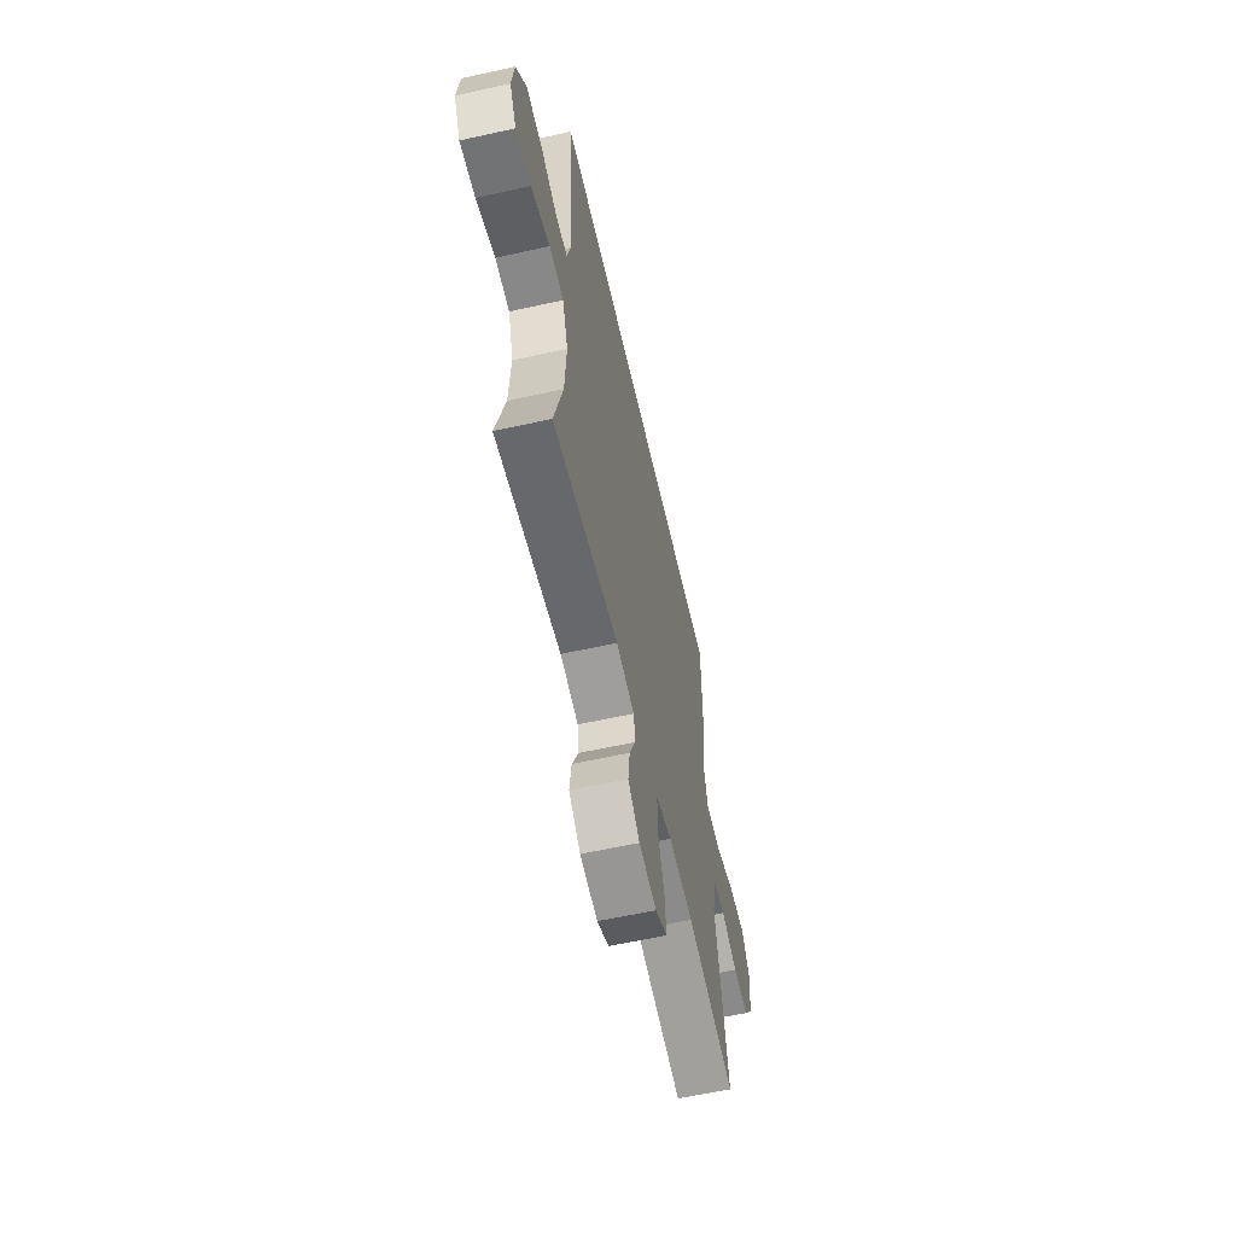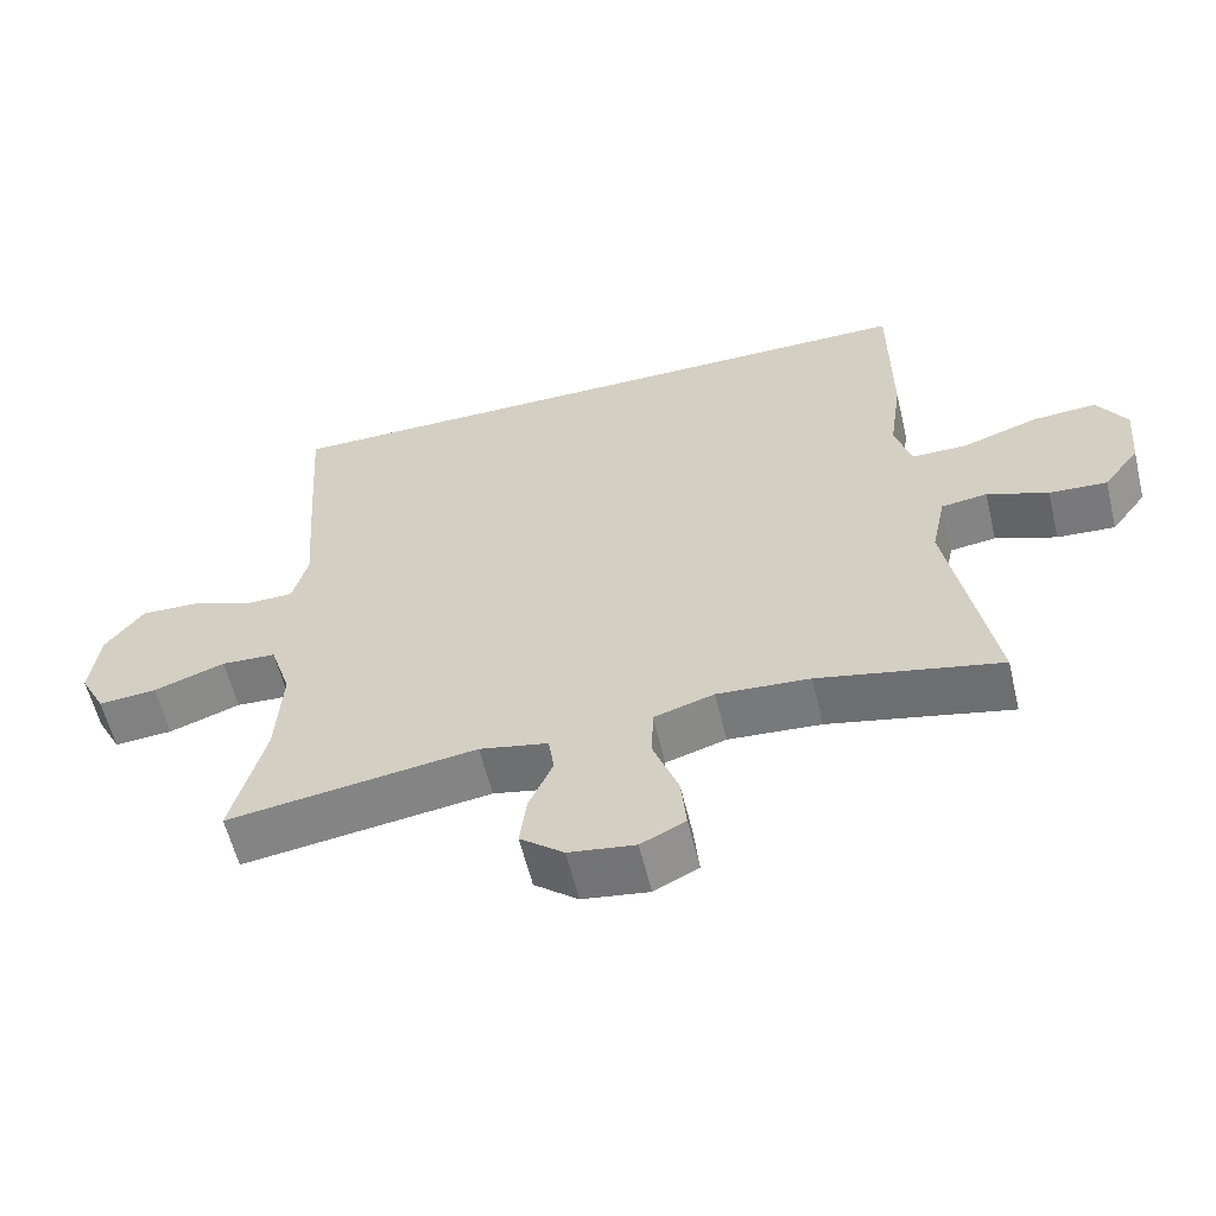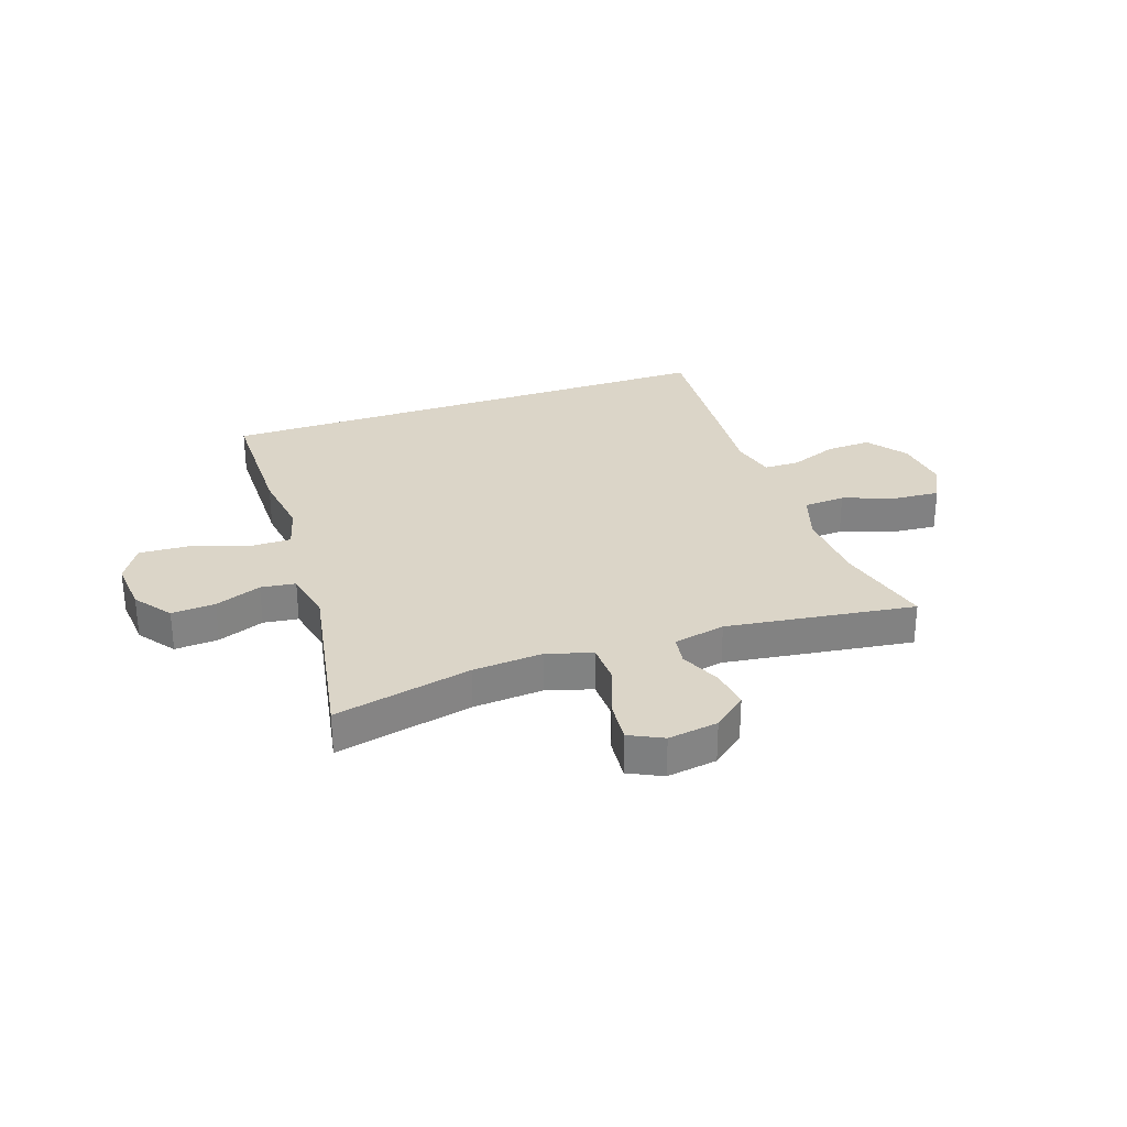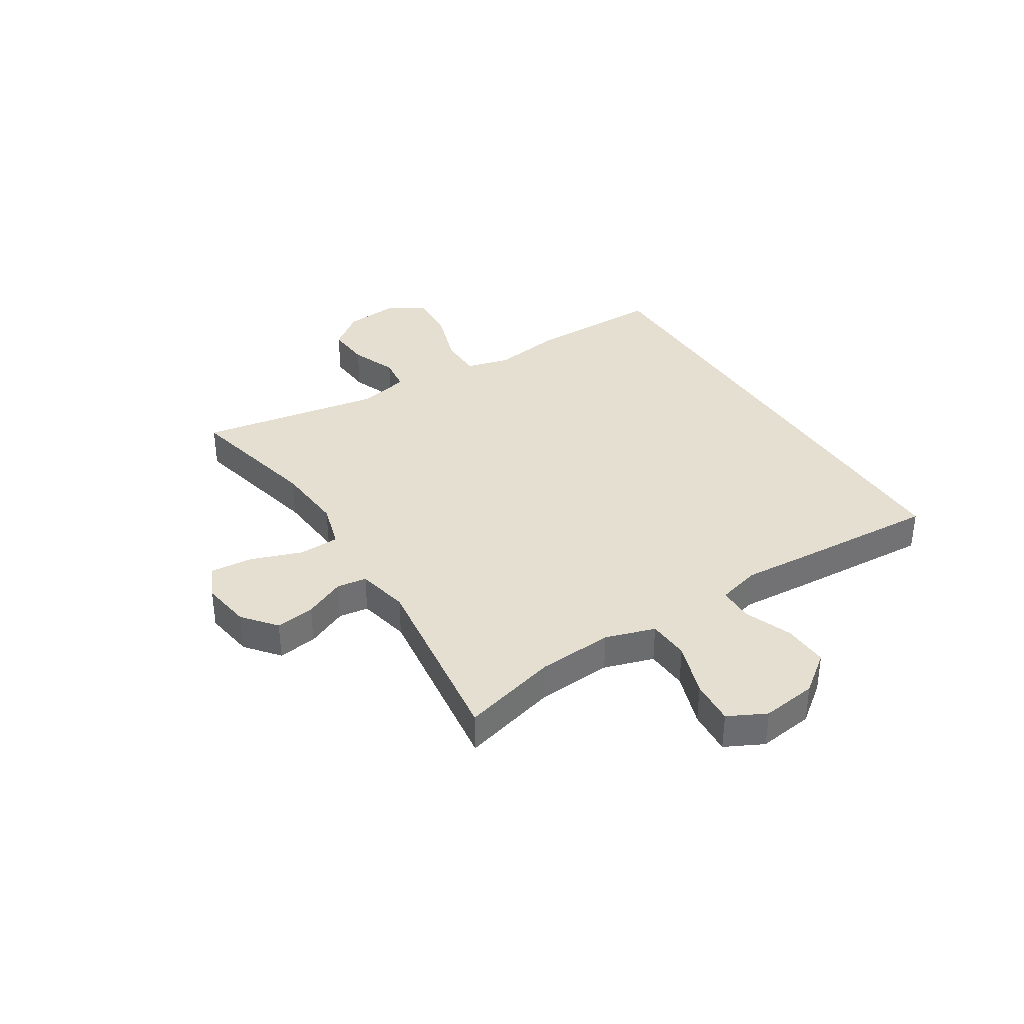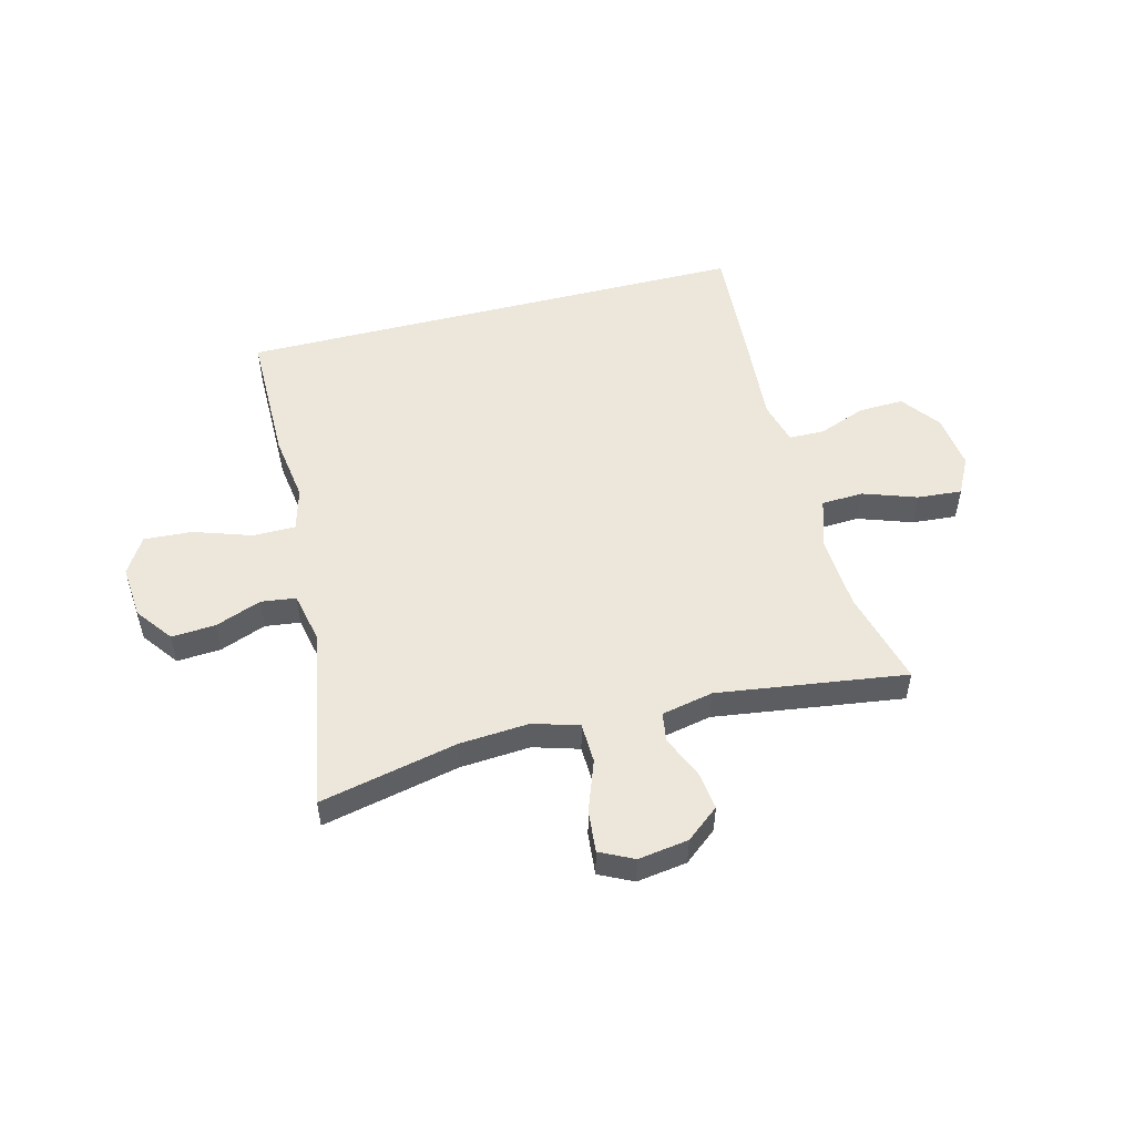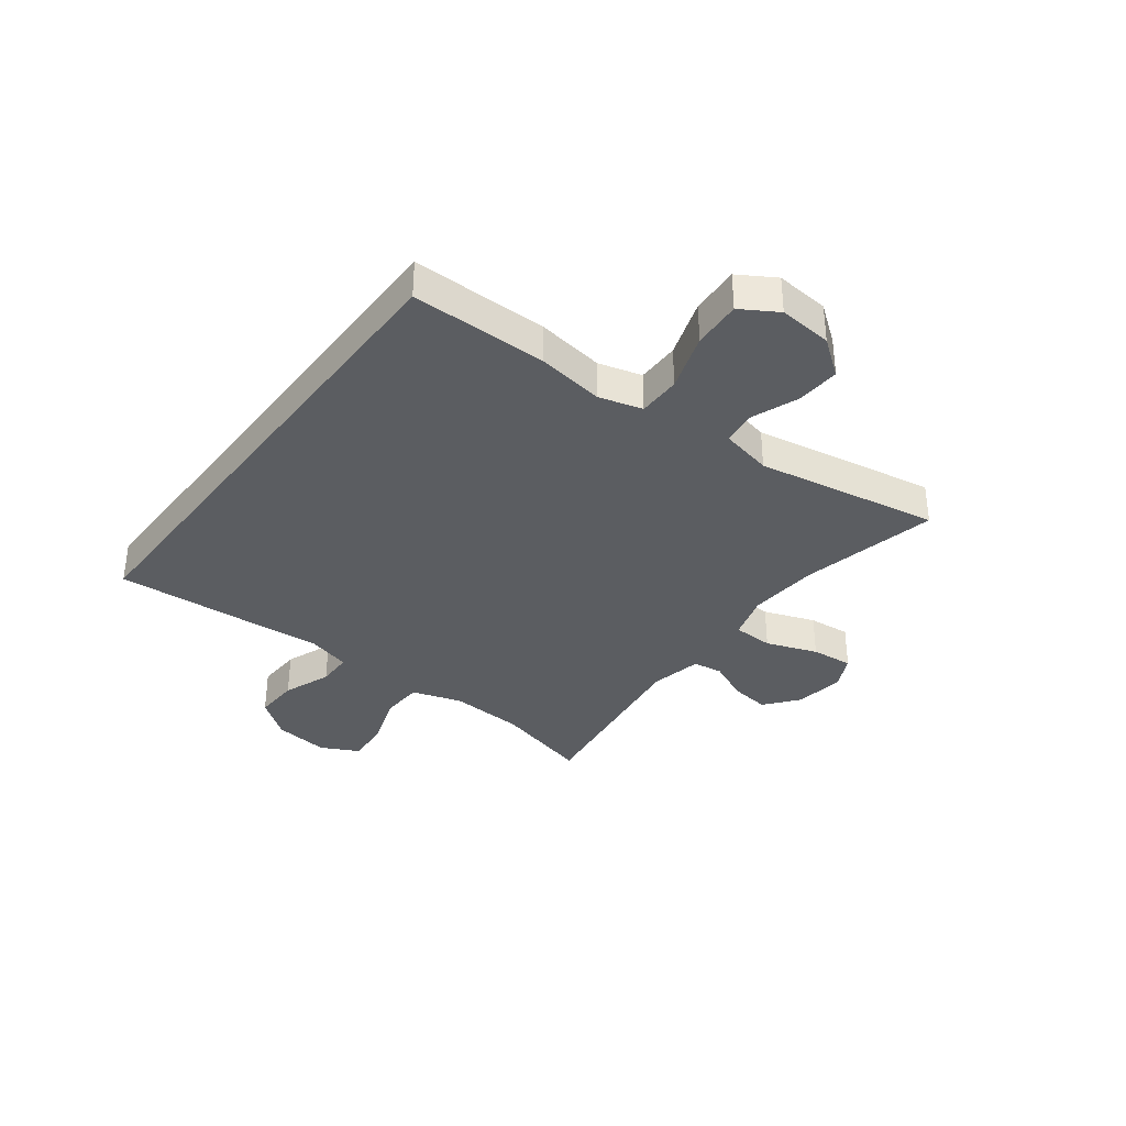
<metadata>
{"format":"obj","ext":"obj","renderer":"f3d","projection":"perspective","resolution":1024,"background":"white","views":[{"elev":-59.9,"azim":-77.2,"up":"+Z"},{"elev":-59.2,"azim":13.6,"up":"+Z"},{"elev":29.6,"azim":161.0,"up":"+Y"},{"elev":36.6,"azim":-122.6,"up":"+Y"},{"elev":51.9,"azim":165.6,"up":"+Y"},{"elev":-35.7,"azim":52.8,"up":"+Y"}]}
</metadata>
<code>
v -0.474 0.07 0.5
v 0.431 0.07 0.5
v 0.432 0.07 0.261
v 0.415 0.07 0.142
v 0.436 0.07 0.066
v 0.511 0.07 0.066
v 0.612 0.07 0.1
v 0.697 0.07 0.105
v 0.736 0.07 0.041
v 0.728 0.07 -0.053
v 0.68 0.07 -0.117
v 0.603 0.07 -0.112
v 0.522 0.07 -0.081
v 0.461 0.07 -0.089
v 0.442 0.07 -0.179
v 0.5 0.07 -0.5
v 0.259 0.07 -0.447
v 0.136 0.07 -0.438
v 0.056 0.07 -0.462
v 0.054 0.07 -0.533
v 0.087 0.07 -0.623
v 0.094 0.07 -0.697
v 0.035 0.07 -0.726
v -0.053 0.07 -0.713
v -0.111 0.07 -0.666
v -0.102 0.07 -0.597
v -0.07 0.07 -0.525
v -0.078 0.07 -0.473
v -0.169 0.07 -0.454
v -0.5 0.07 -0.5
v -0.456 0.07 -0.331
v -0.448 0.07 -0.199
v -0.476 0.07 -0.112
v -0.549 0.07 -0.108
v -0.644 0.07 -0.141
v -0.722 0.07 -0.147
v -0.756 0.07 -0.081
v -0.744 0.07 0.016
v -0.693 0.07 0.084
v -0.614 0.07 0.081
v -0.53 0.07 0.049
v -0.468 0.07 0.05
v -0.448 0.07 0.126
v -0.457 0.07 0.246
v -0.474 0 0.5
v 0.431 0 0.5
v 0.432 0 0.261
v 0.415 0 0.142
v 0.436 0 0.066
v 0.511 0 0.066
v 0.612 0 0.1
v 0.697 0 0.105
v 0.736 0 0.041
v 0.728 0 -0.053
v 0.68 0 -0.117
v 0.603 0 -0.112
v 0.522 0 -0.081
v 0.461 0 -0.089
v 0.442 0 -0.179
v 0.5 0 -0.5
v 0.259 0 -0.447
v 0.136 0 -0.438
v 0.056 0 -0.462
v 0.054 0 -0.533
v 0.087 0 -0.623
v 0.094 0 -0.697
v 0.035 0 -0.726
v -0.053 0 -0.713
v -0.111 0 -0.666
v -0.102 0 -0.597
v -0.07 0 -0.525
v -0.078 0 -0.473
v -0.169 0 -0.454
v -0.5 0 -0.5
v -0.456 0 -0.331
v -0.448 0 -0.199
v -0.476 0 -0.112
v -0.549 0 -0.108
v -0.644 0 -0.141
v -0.722 0 -0.147
v -0.756 0 -0.081
v -0.744 0 0.016
v -0.693 0 0.084
v -0.614 0 0.081
v -0.53 0 0.049
v -0.468 0 0.05
v -0.448 0 0.126
v -0.457 0 0.246
f 2 3 4
f 1 2 4
f 44 1 4
f 43 44 4
f 42 43 4 5
f 39 40 41
f 38 39 41
f 37 38 41
f 36 37 41
f 35 36 41
f 34 35 41
f 33 34 41 42
f 42 5 6
f 33 42 6
f 32 33 6
f 29 30 31
f 31 32 6
f 29 31 6
f 28 29 6
f 25 26 27
f 24 25 27
f 23 24 27
f 22 23 27
f 21 22 27
f 20 21 27
f 19 20 27 28
f 28 6 7
f 19 28 7
f 18 19 7
f 15 16 17
f 14 15 17 18
f 11 12 13
f 10 11 13
f 9 10 13
f 8 9 13
f 7 8 13
f 7 13 14
f 7 14 18
f 48 47 46
f 48 46 45
f 48 45 88
f 48 88 87
f 49 48 87 86
f 85 84 83
f 85 83 82
f 85 82 81
f 85 81 80
f 85 80 79
f 85 79 78
f 86 85 78 77
f 50 49 86
f 50 86 77
f 50 77 76
f 75 74 73
f 50 76 75
f 50 75 73
f 50 73 72
f 71 70 69
f 71 69 68
f 71 68 67
f 71 67 66
f 71 66 65
f 71 65 64
f 72 71 64 63
f 51 50 72
f 51 72 63
f 51 63 62
f 61 60 59
f 62 61 59 58
f 57 56 55
f 57 55 54
f 57 54 53
f 57 53 52
f 57 52 51
f 58 57 51
f 62 58 51
f 1 45 46 2
f 2 46 47 3
f 3 47 48 4
f 4 48 49 5
f 5 49 50 6
f 6 50 51 7
f 7 51 52 8
f 8 52 53 9
f 9 53 54 10
f 10 54 55 11
f 11 55 56 12
f 12 56 57 13
f 13 57 58 14
f 14 58 59 15
f 15 59 60 16
f 16 60 61 17
f 17 61 62 18
f 18 62 63 19
f 19 63 64 20
f 20 64 65 21
f 21 65 66 22
f 22 66 67 23
f 23 67 68 24
f 24 68 69 25
f 25 69 70 26
f 26 70 71 27
f 27 71 72 28
f 28 72 73 29
f 29 73 74 30
f 30 74 75 31
f 31 75 76 32
f 32 76 77 33
f 33 77 78 34
f 34 78 79 35
f 35 79 80 36
f 36 80 81 37
f 37 81 82 38
f 38 82 83 39
f 39 83 84 40
f 40 84 85 41
f 41 85 86 42
f 42 86 87 43
f 43 87 88 44
f 44 88 45 1

</code>
